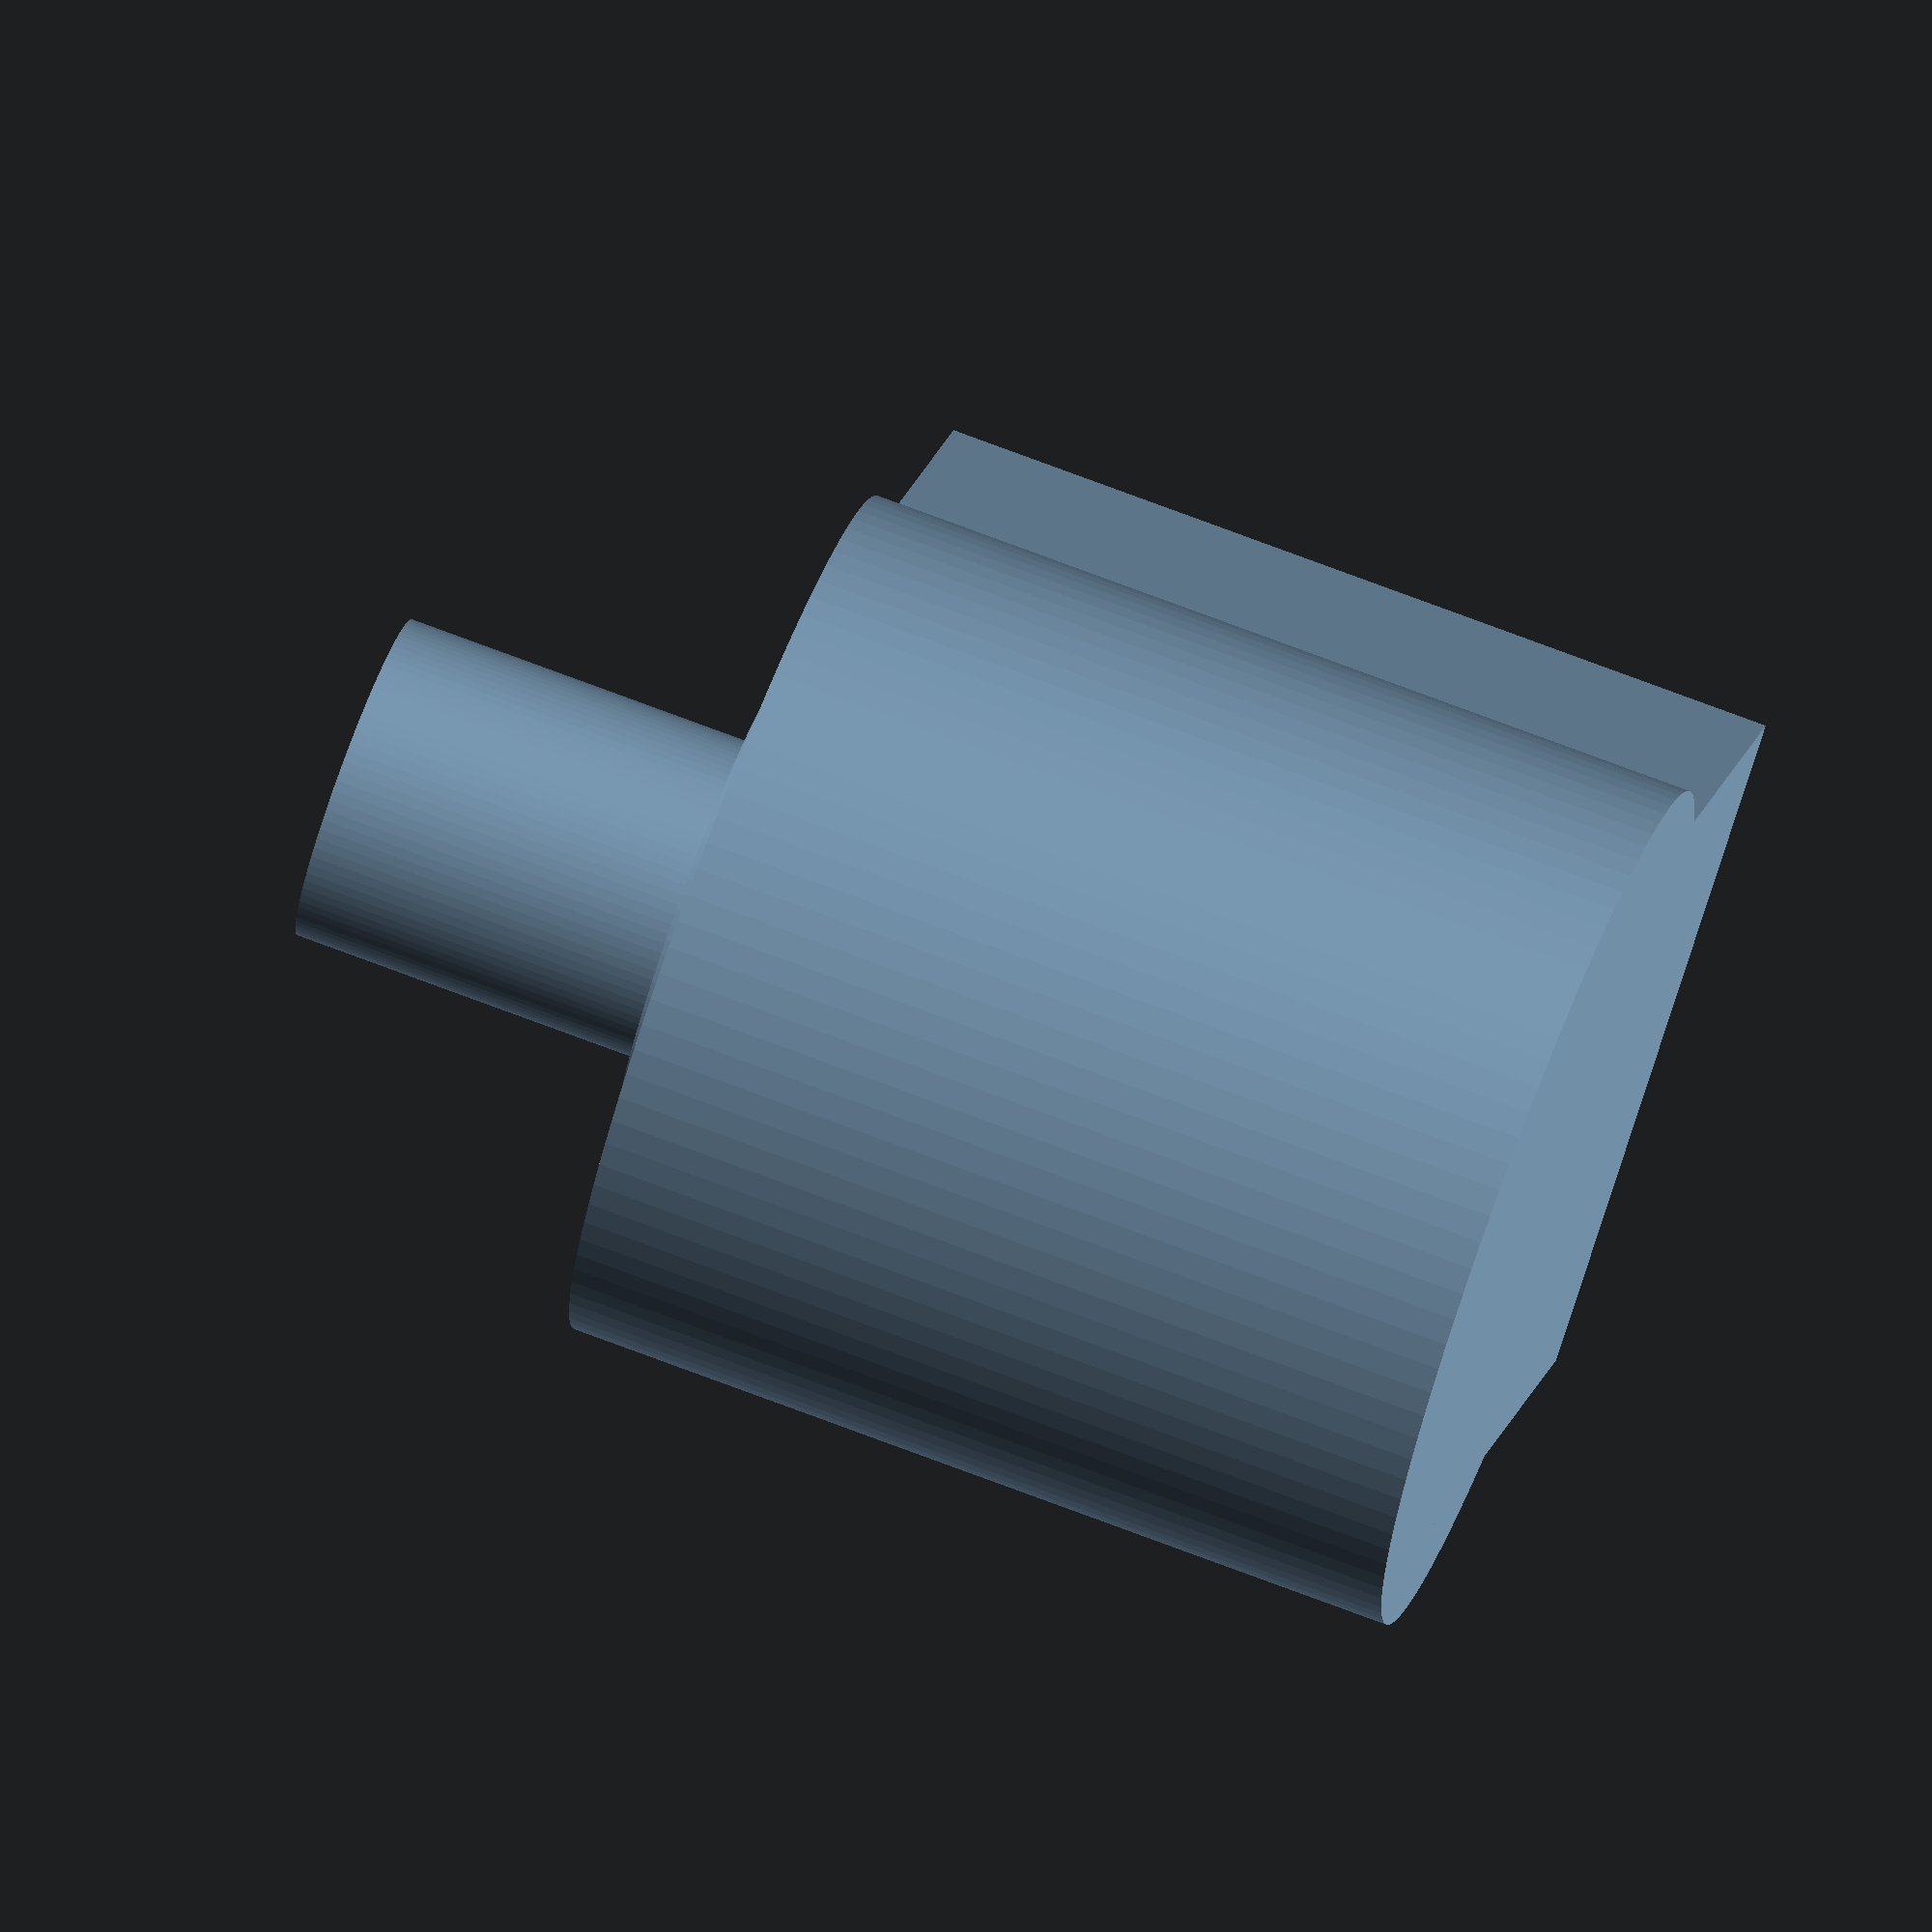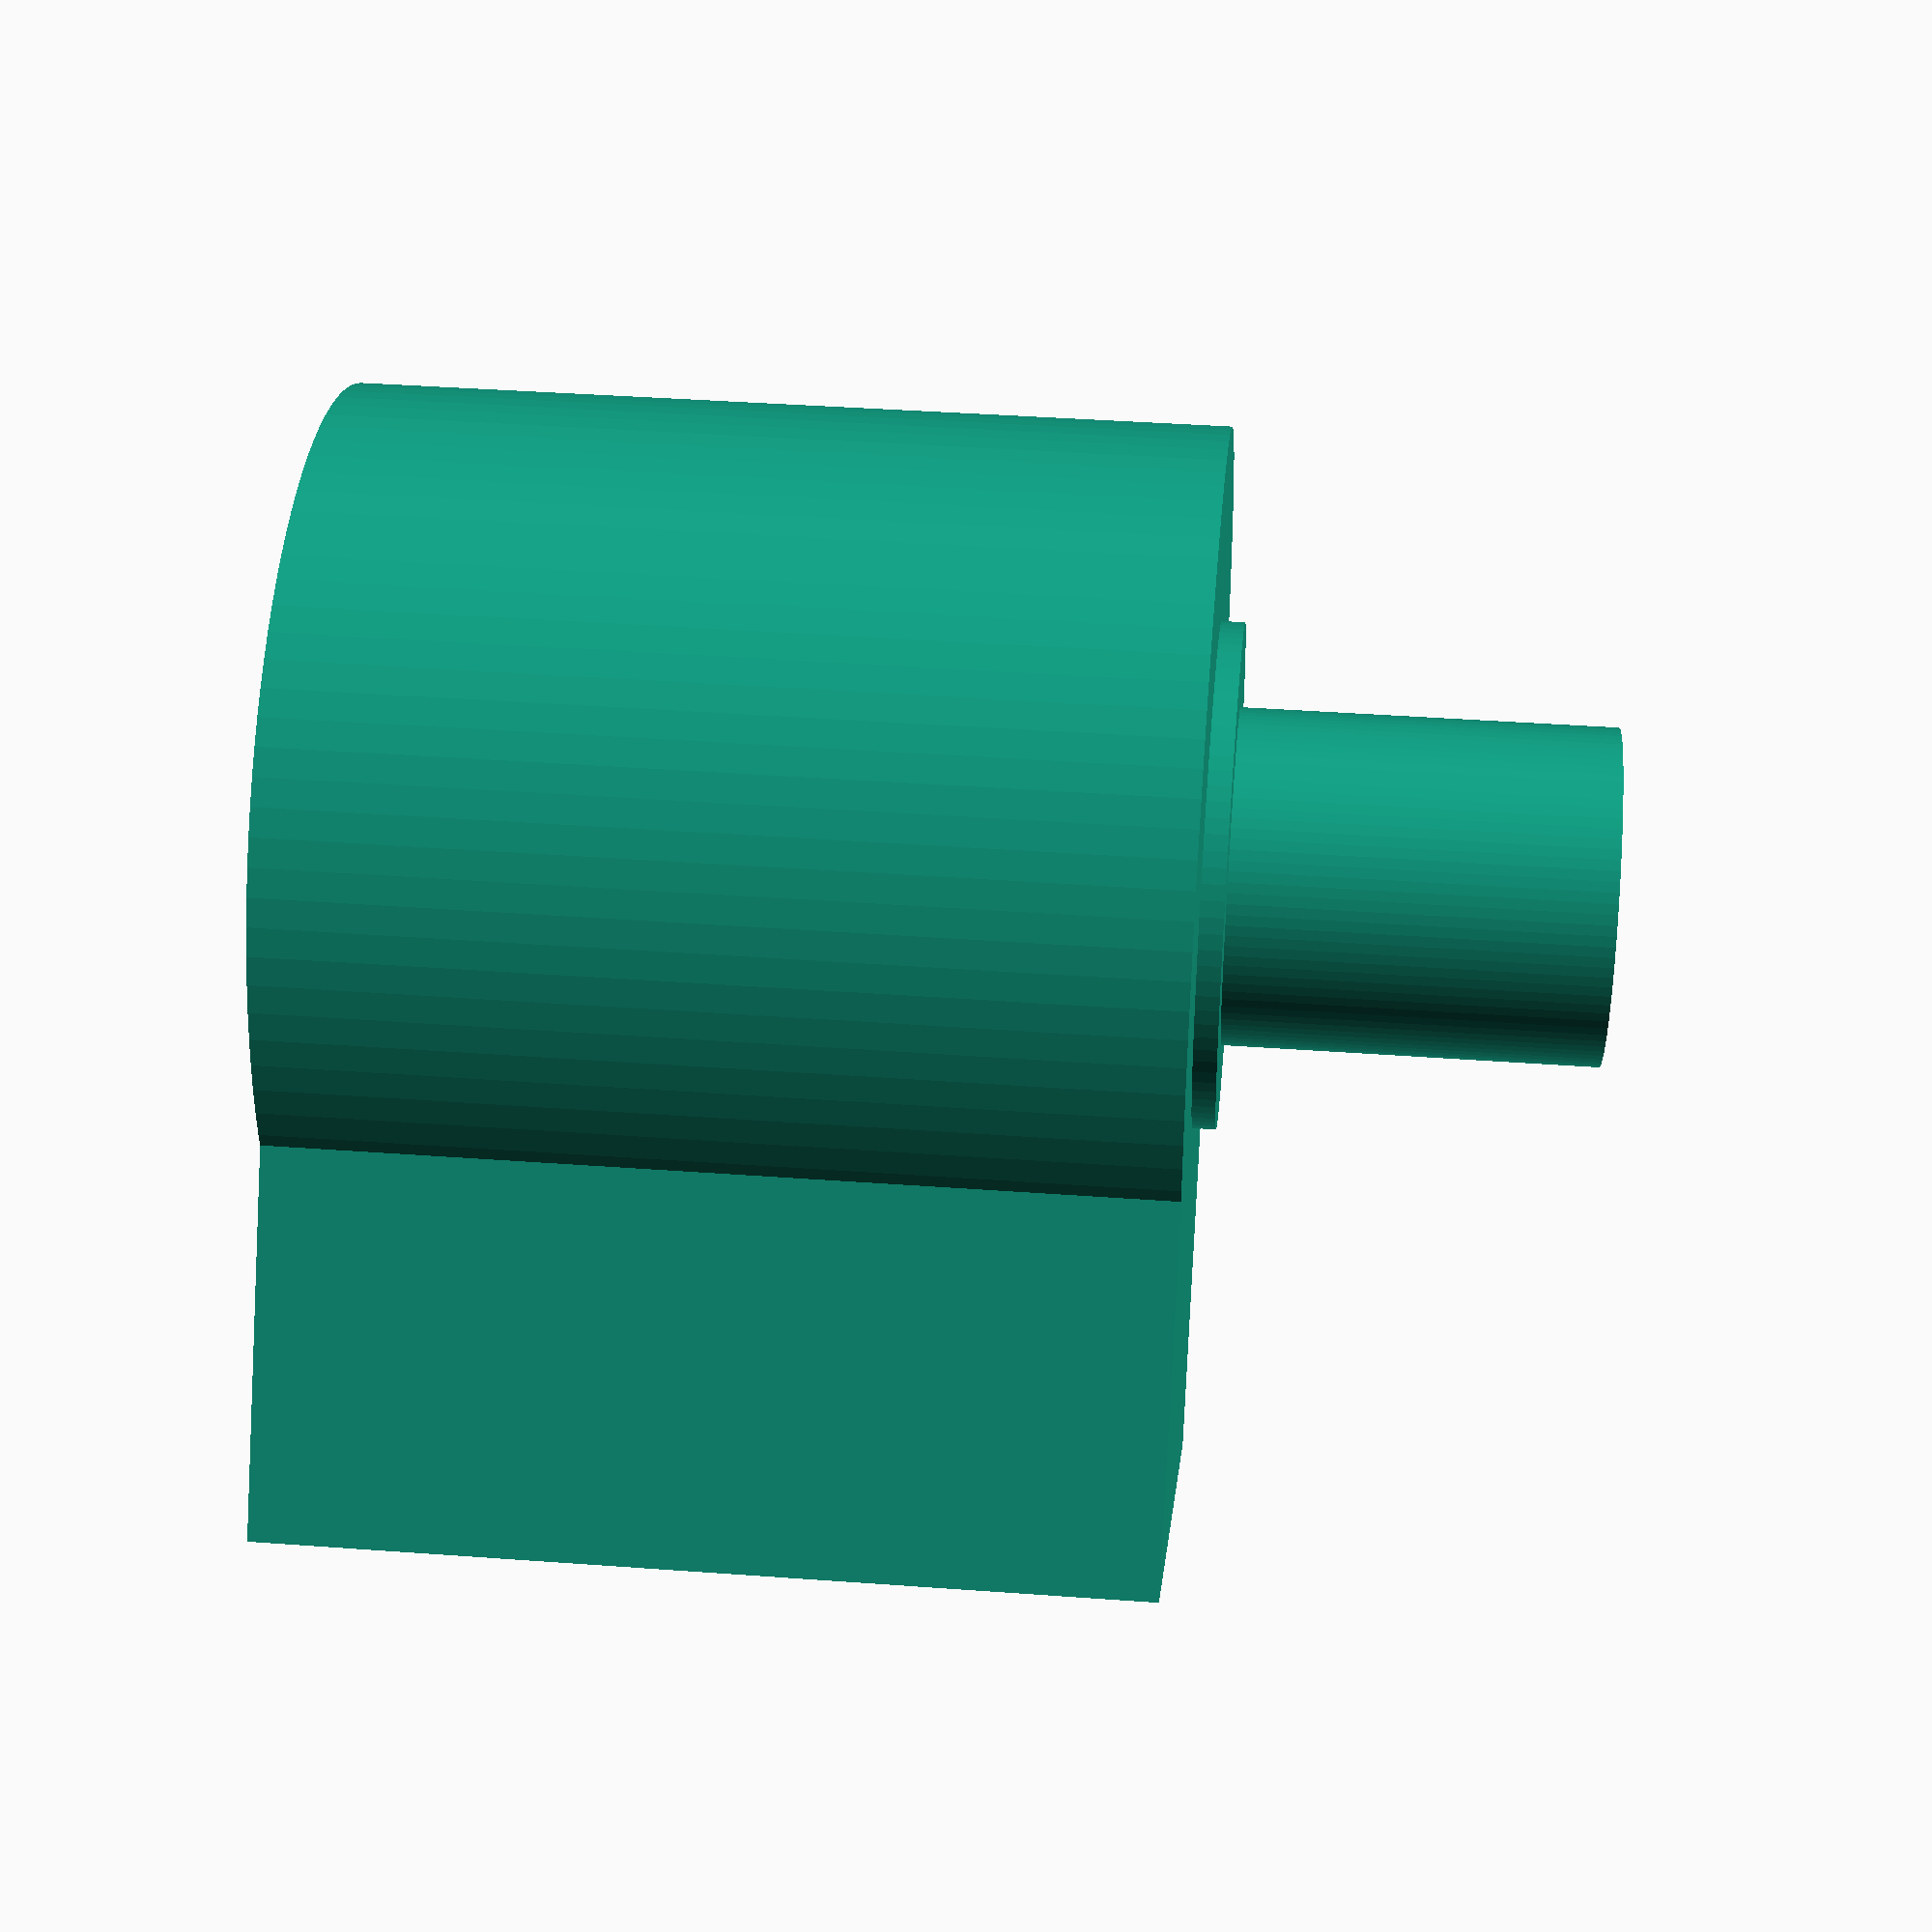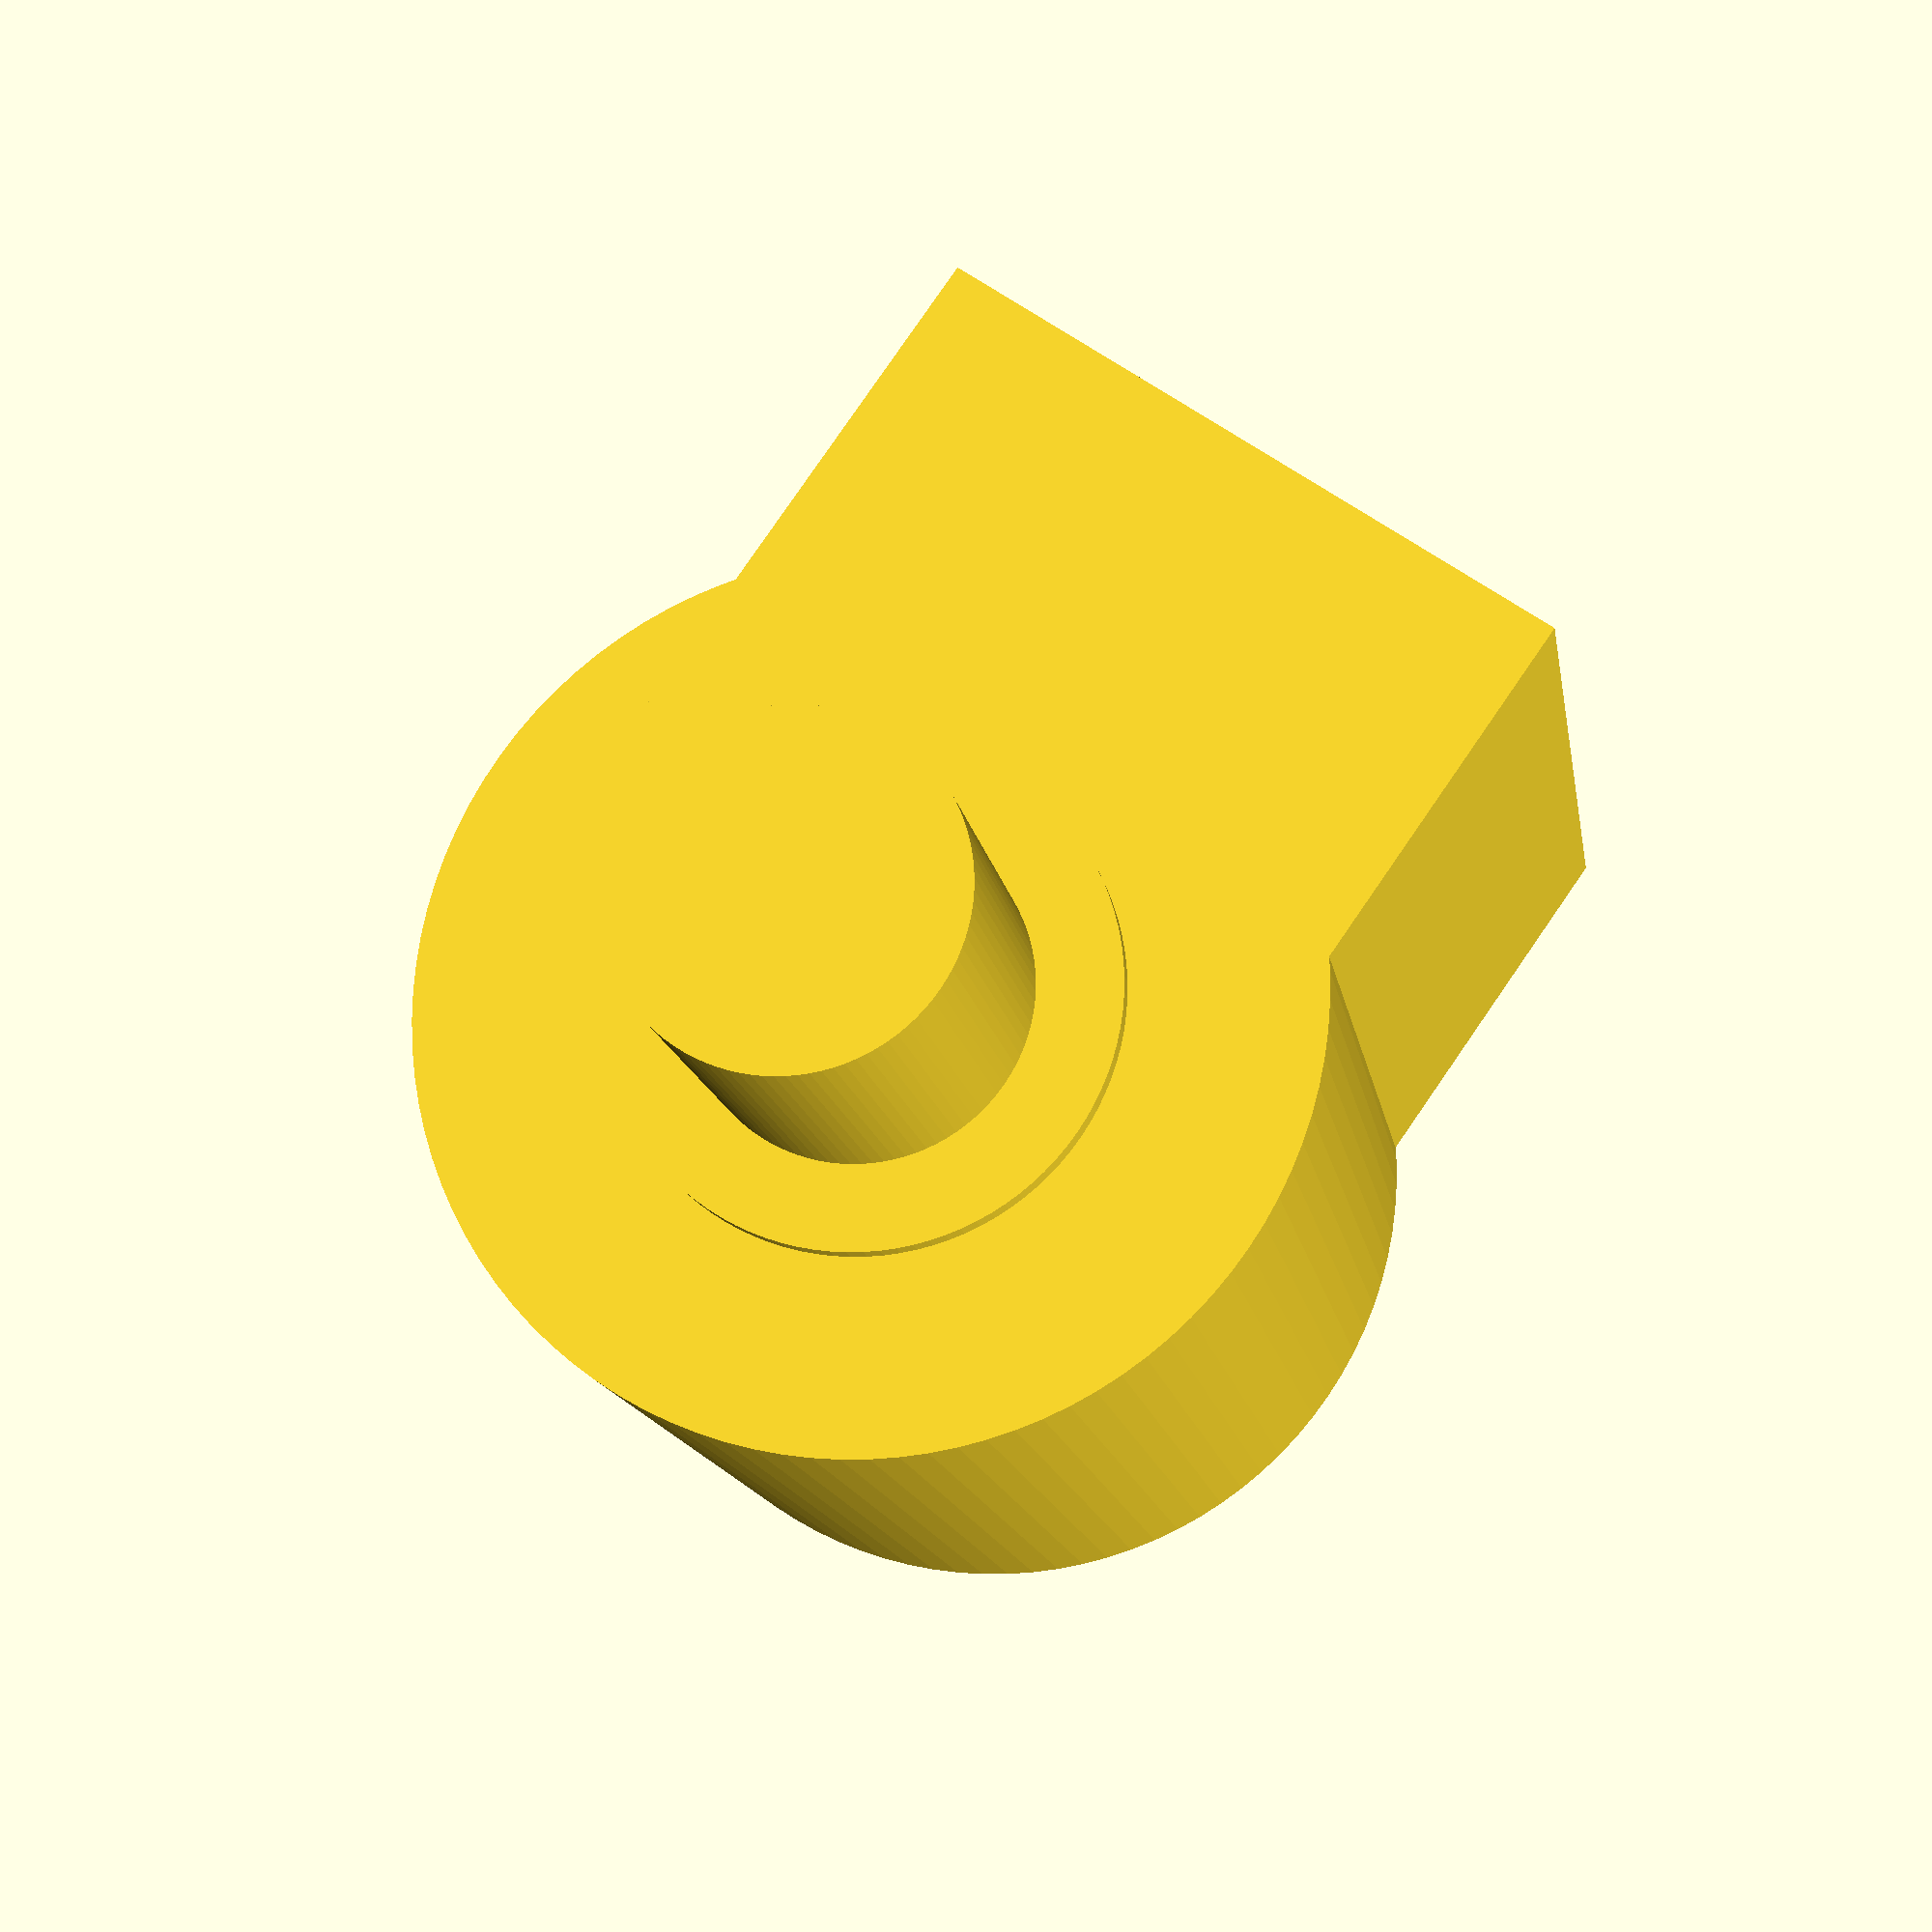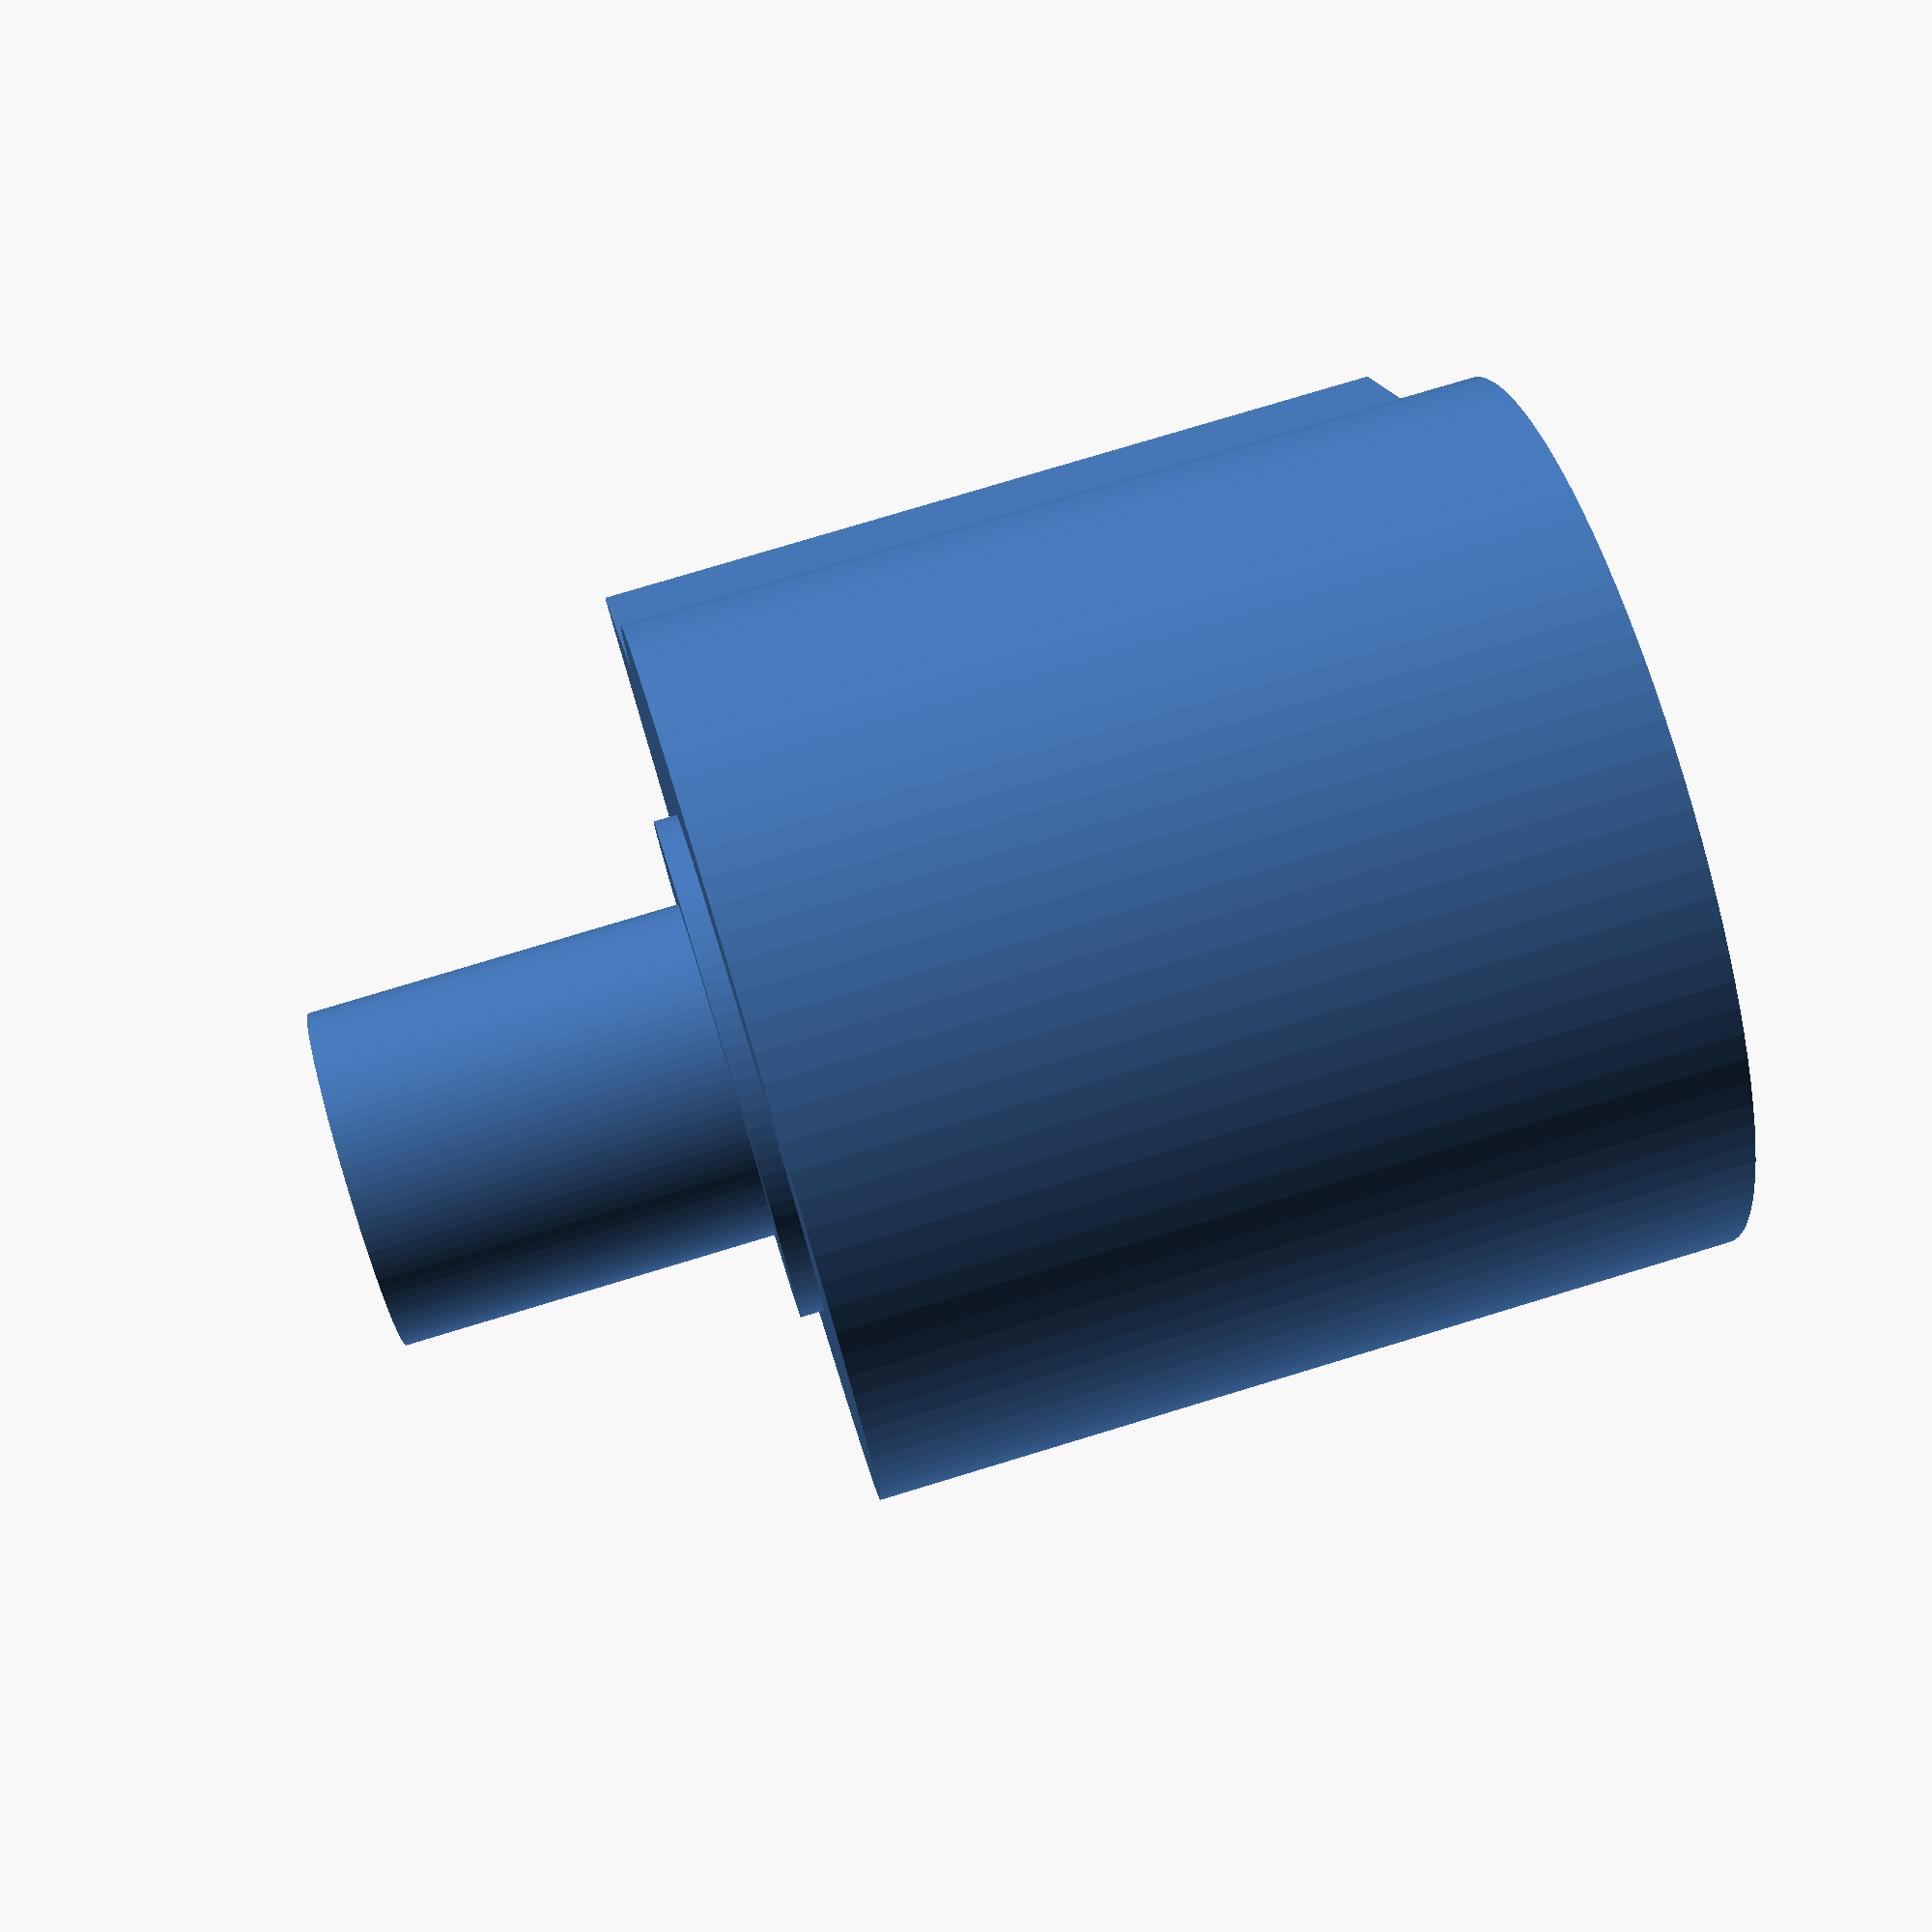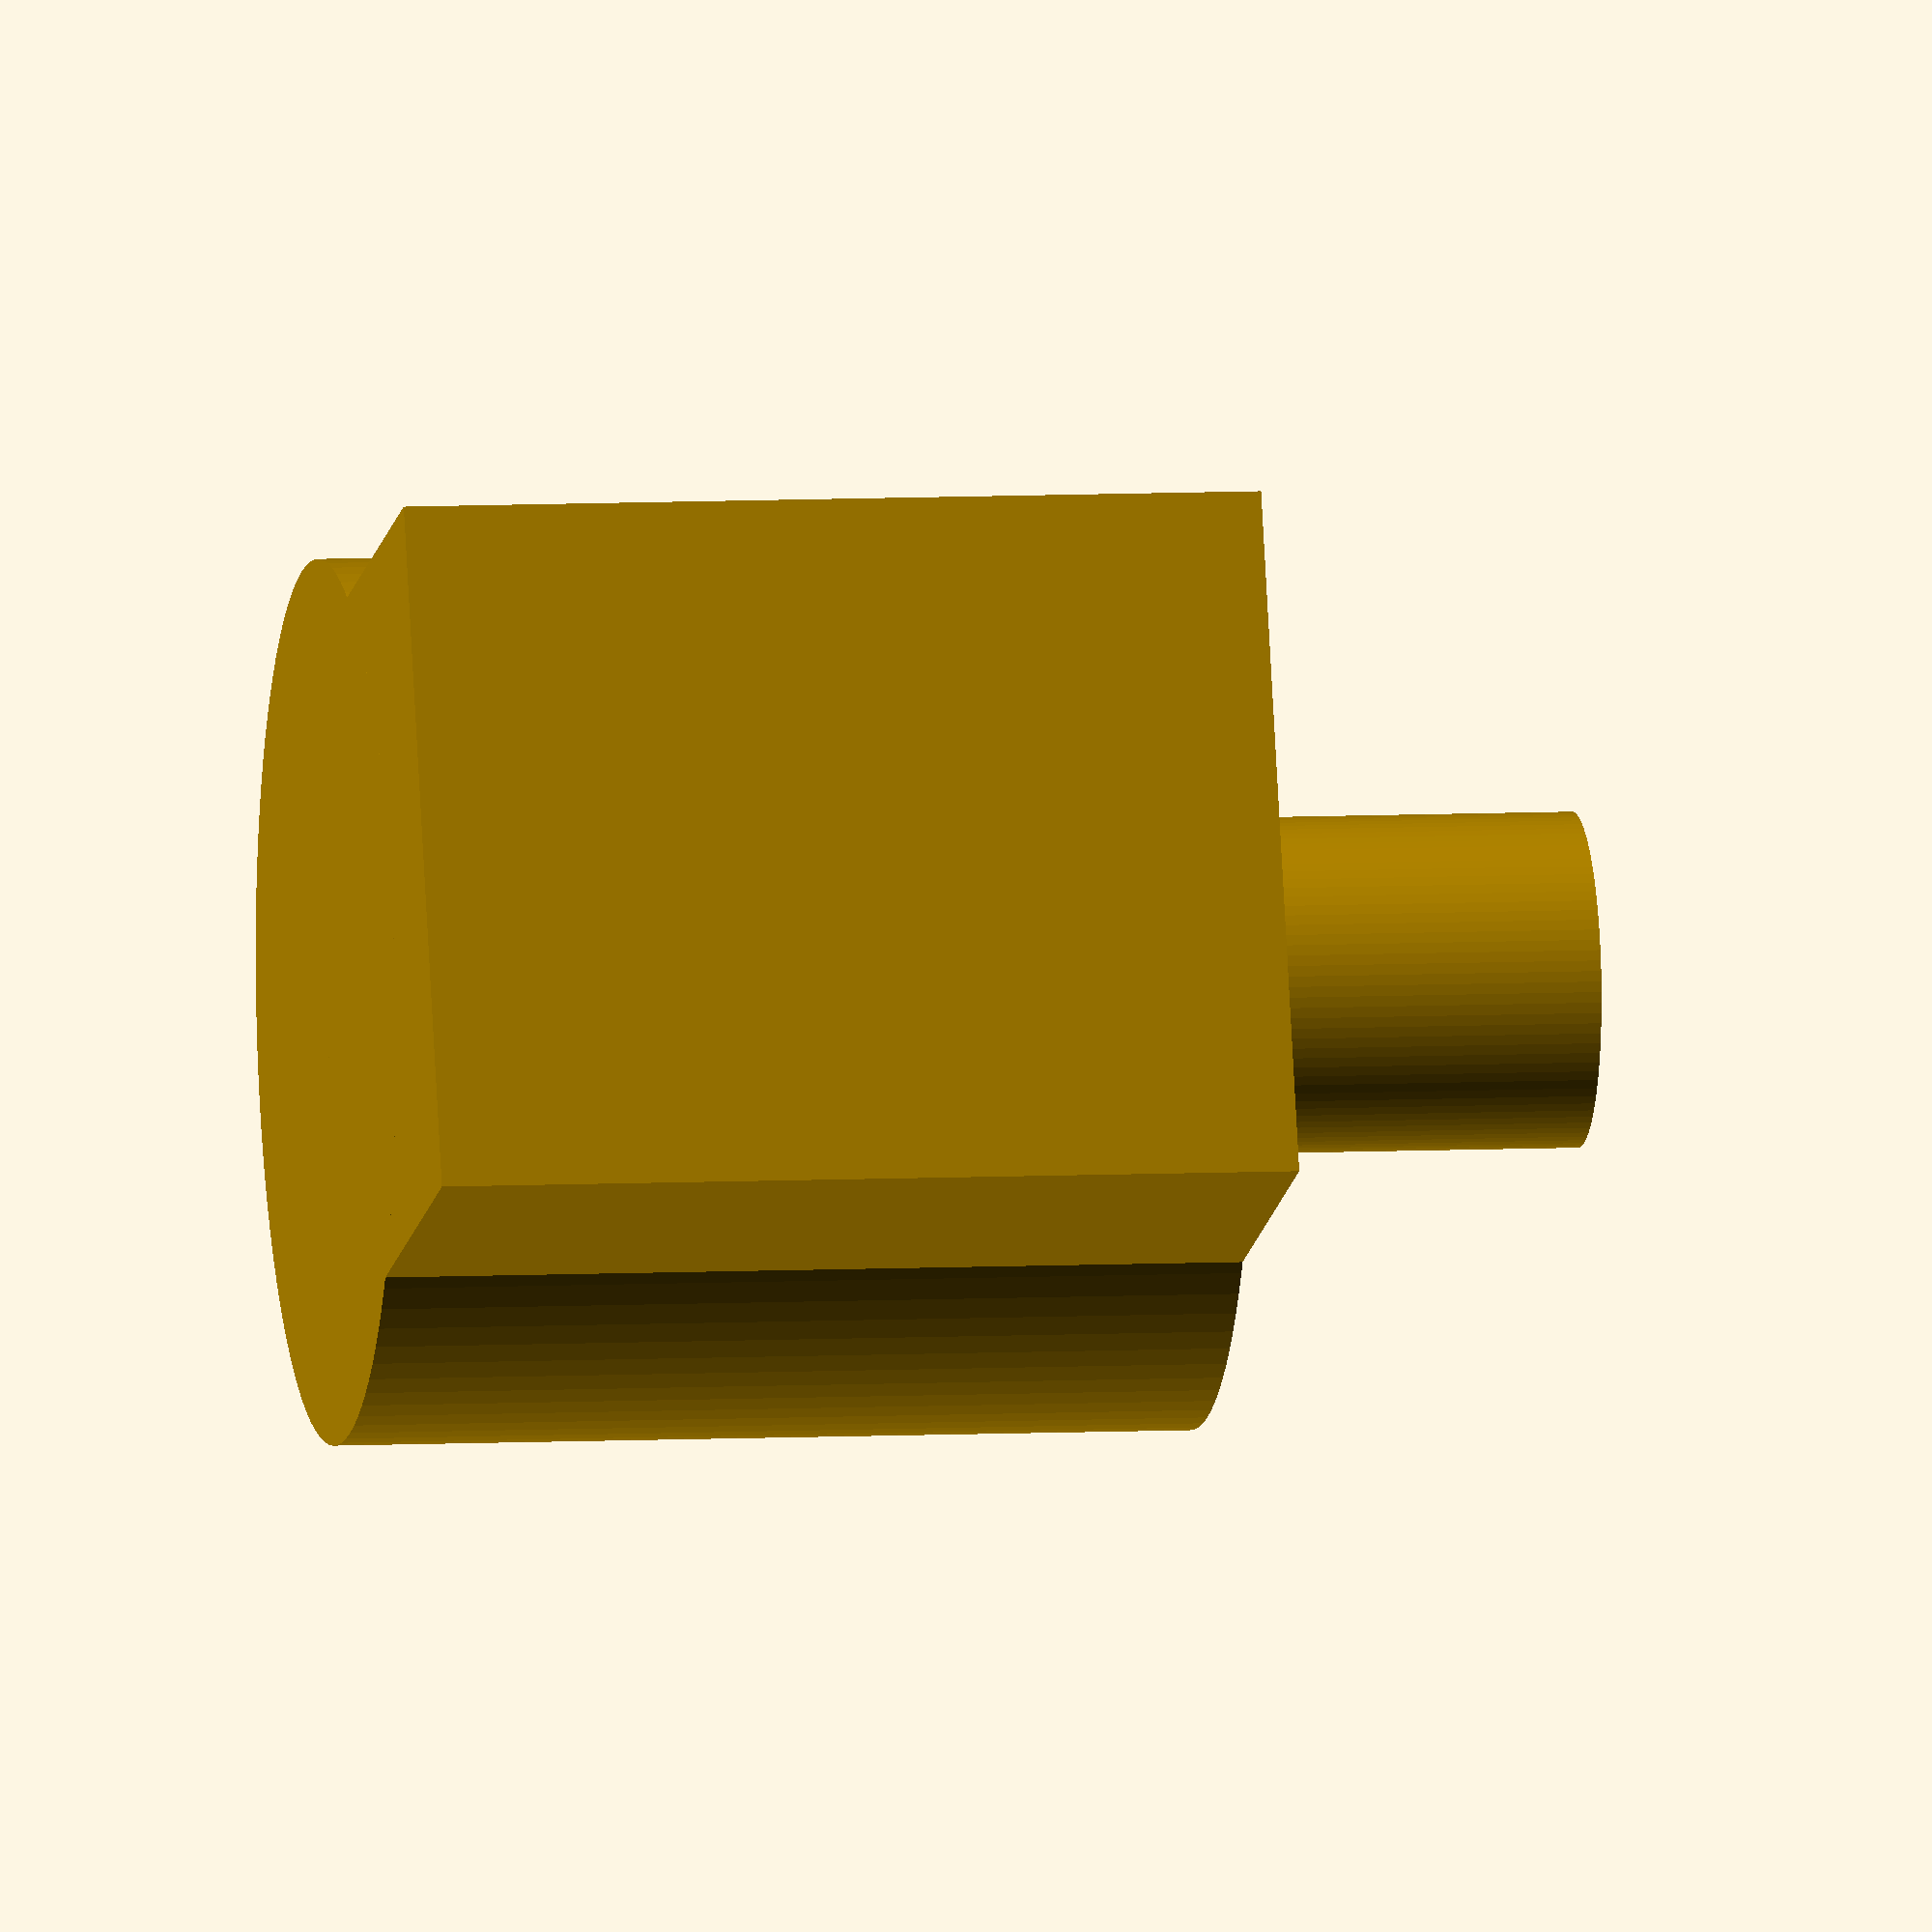
<openscad>
$fn=100; 

module pot_alpha_16mm(){
    
    
    shaft_height = 8;
    translate([0, 0, shaft_height/2]){
        cylinder(r=3.6, h=shaft_height, center=true);
    }
    
    translate([0, 0, -0.5]){
        cylinder(r=5.4, h=1, center=true);
        
        body_height = 18.6;
        
        translate([-7.5, -14, -body_height]) cube([15, 14, body_height]);
        translate([0, 0, -body_height/2]){
            cylinder(r=9.5, h=body_height, center=true);
            
        }      
    }
    

}

pot_alpha_16mm();
</openscad>
<views>
elev=105.6 azim=212.2 roll=69.3 proj=o view=wireframe
elev=320.3 azim=33.0 roll=275.2 proj=p view=solid
elev=14.2 azim=215.1 roll=9.0 proj=p view=solid
elev=102.3 azim=208.6 roll=106.9 proj=p view=wireframe
elev=353.5 azim=110.2 roll=260.9 proj=o view=wireframe
</views>
